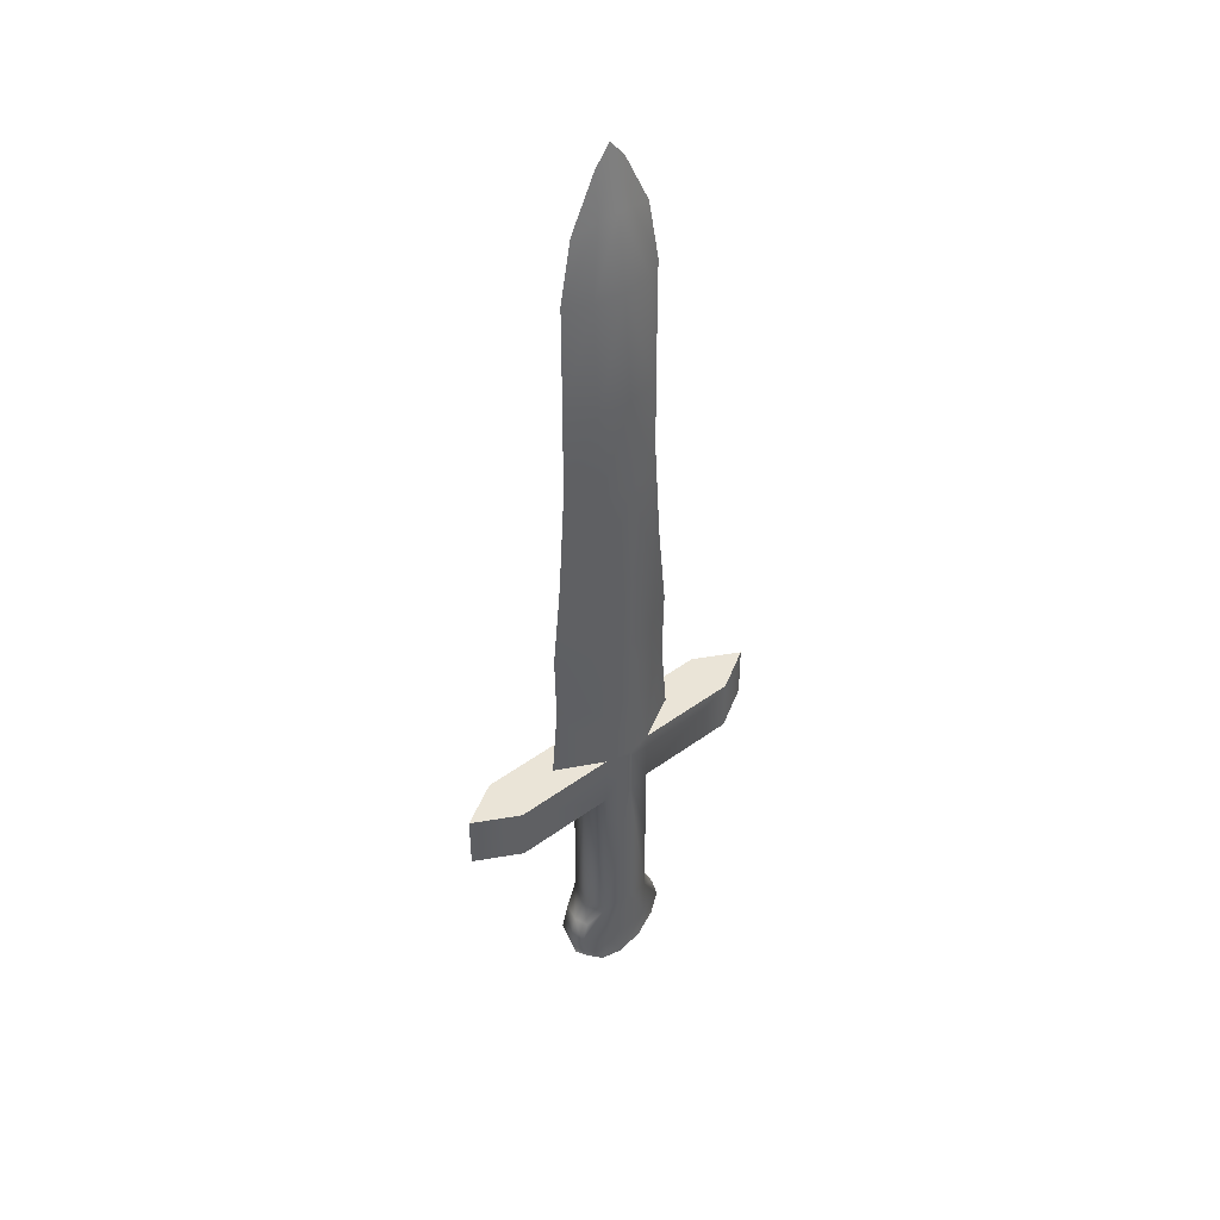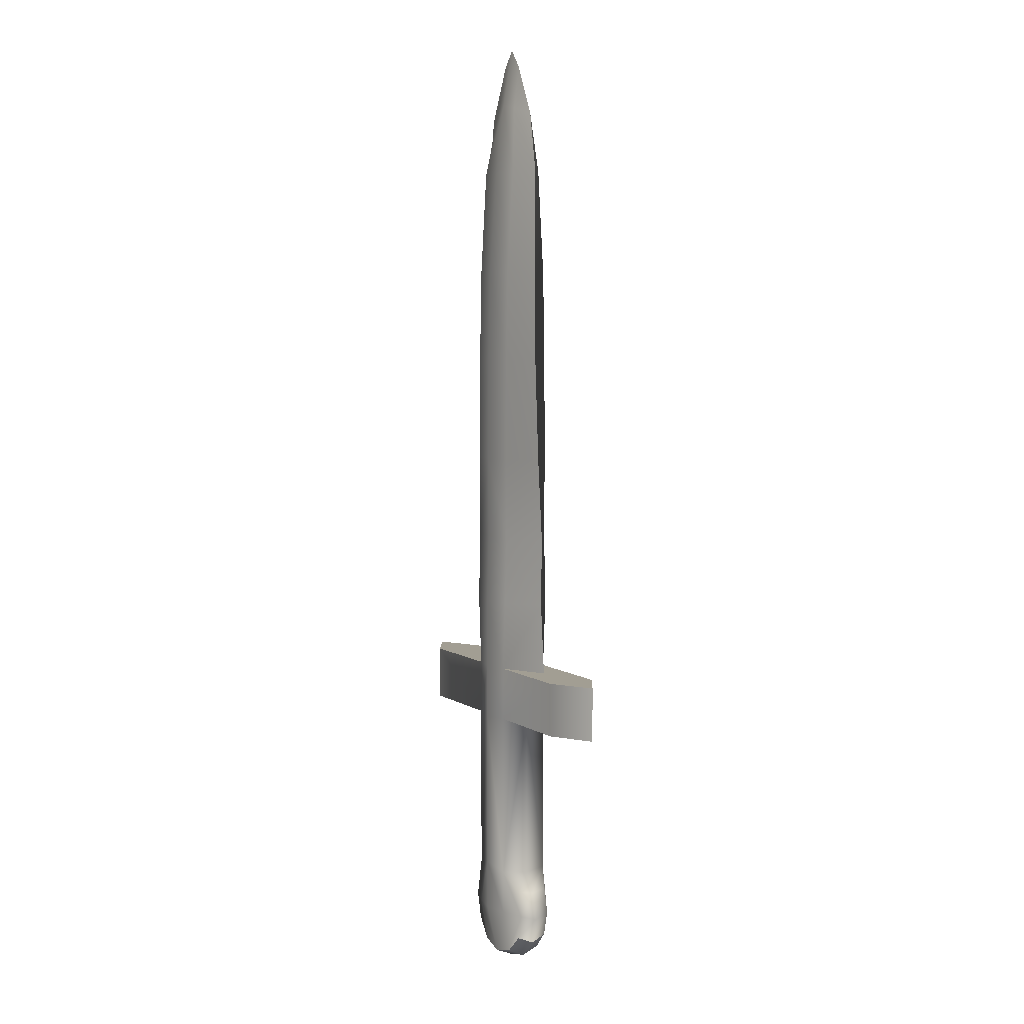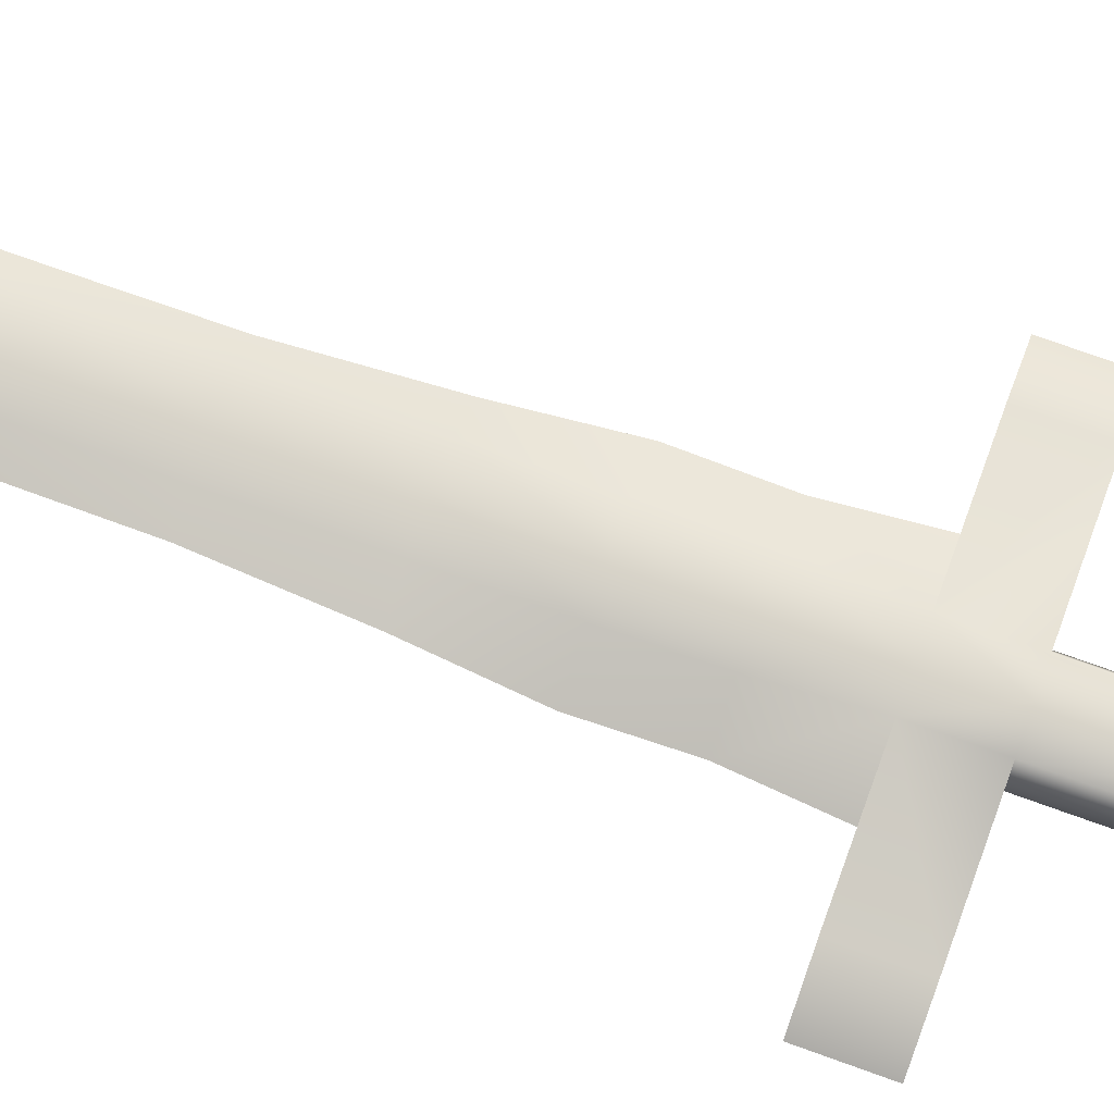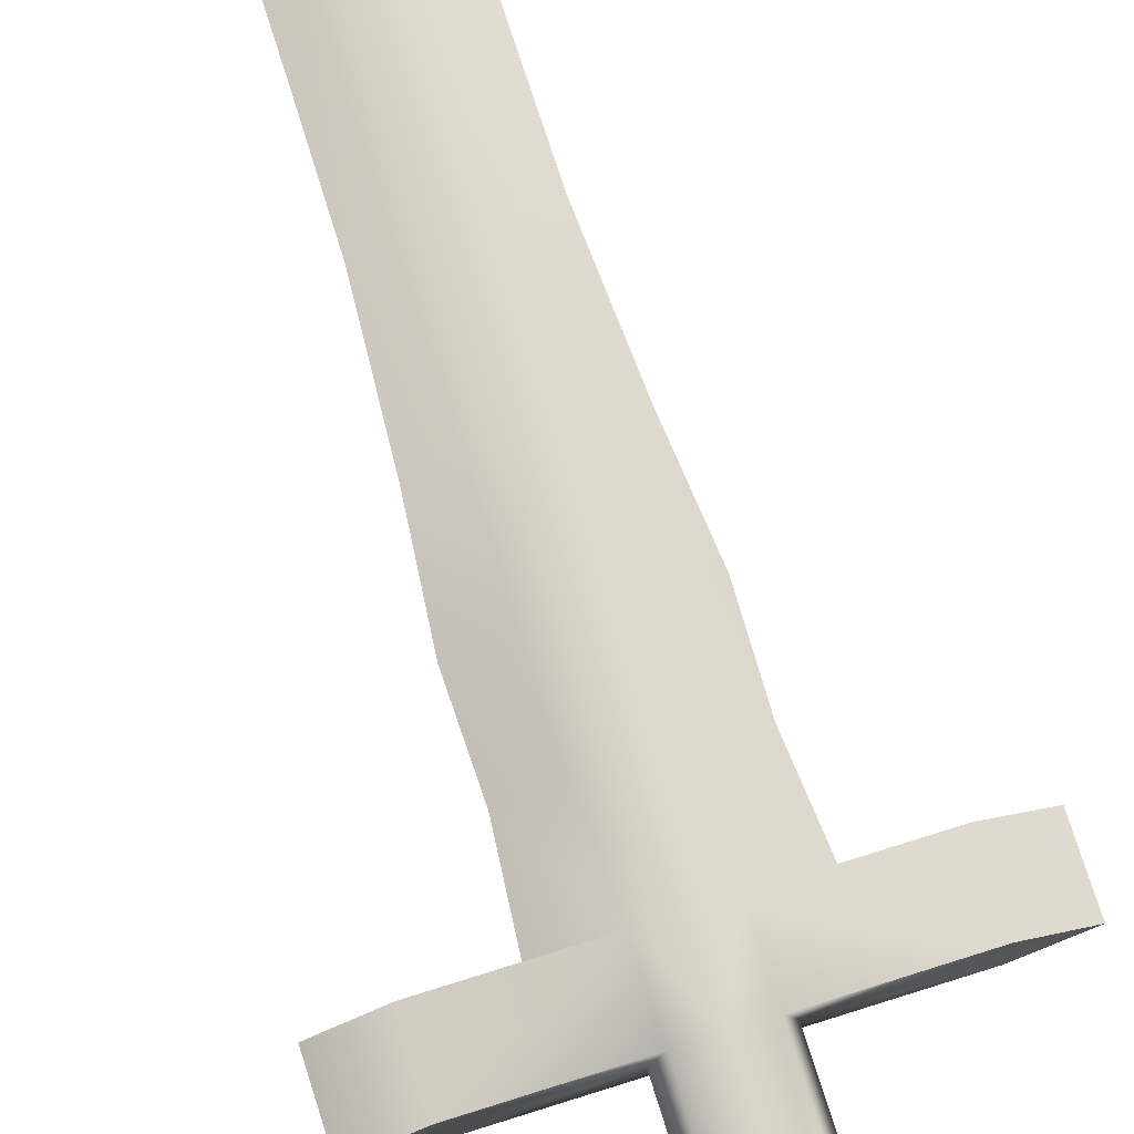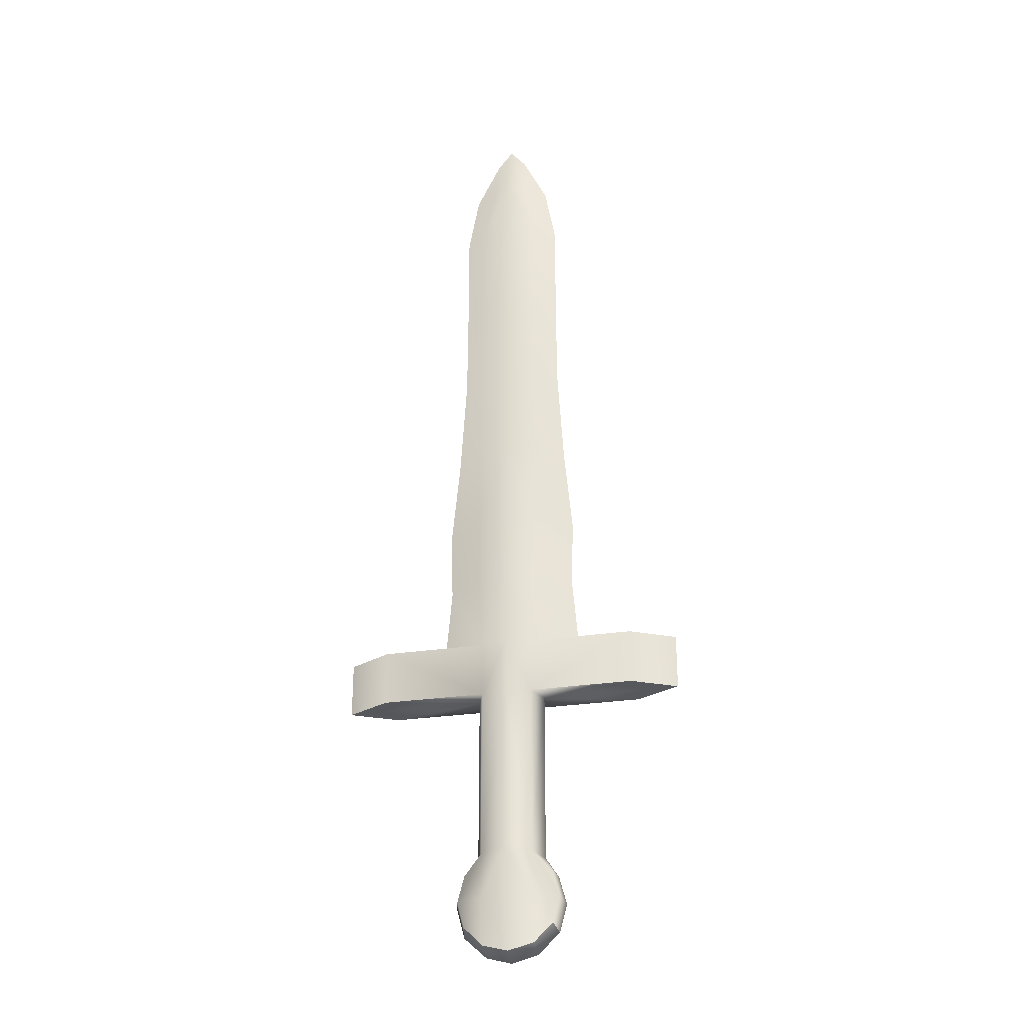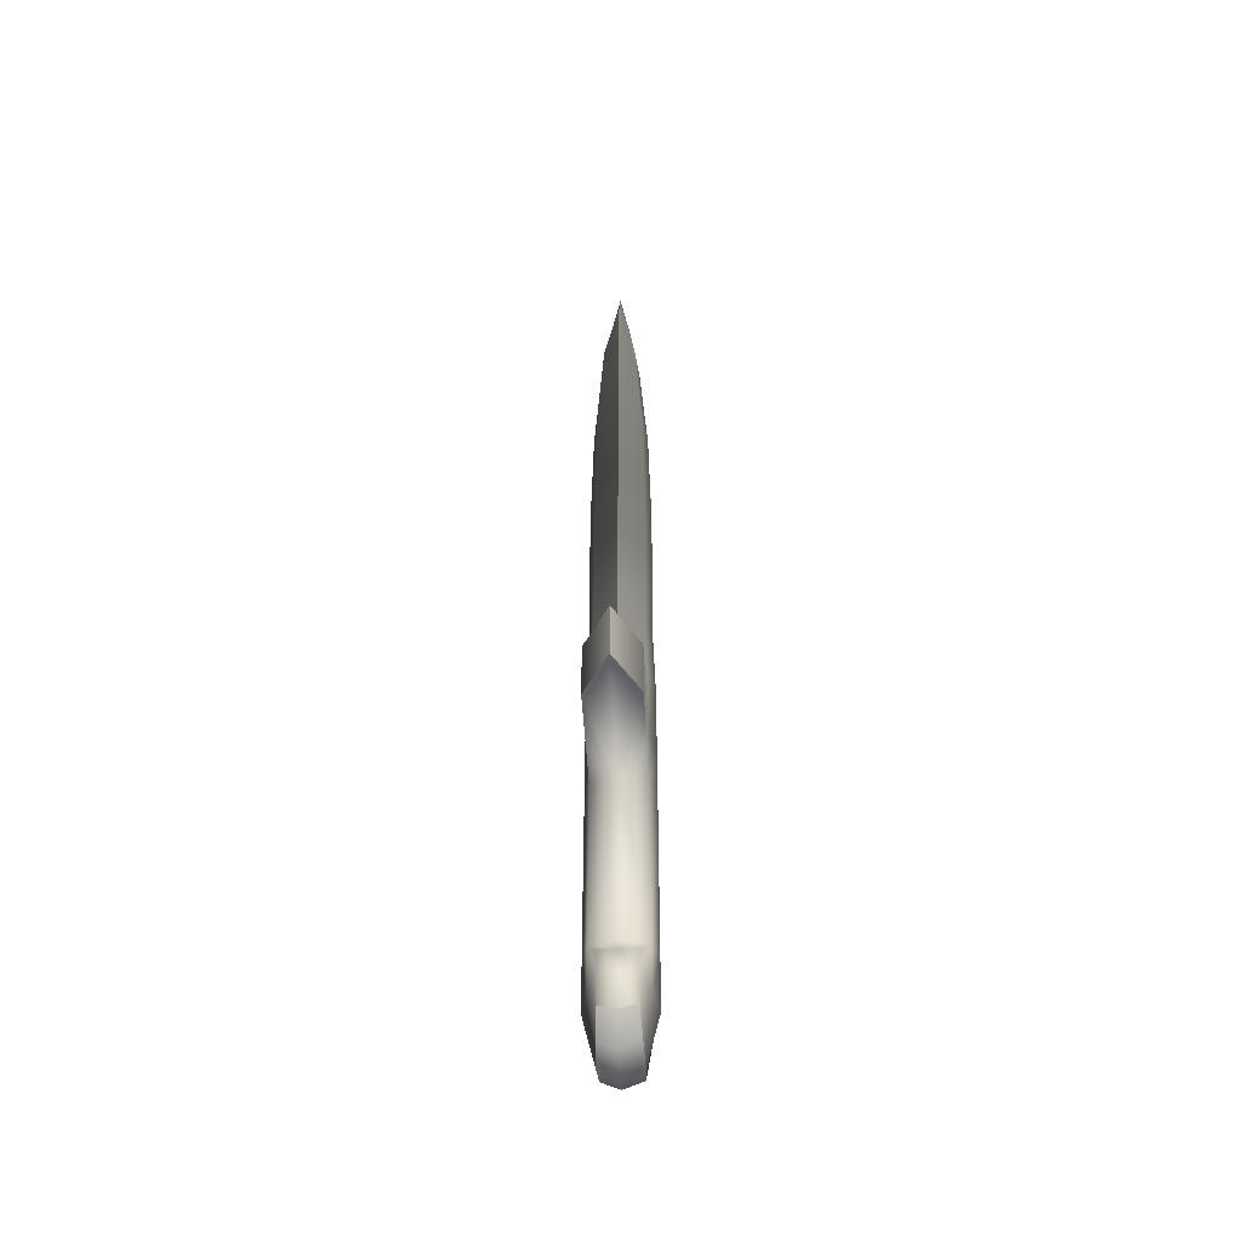
<metadata>
{"format":"obj","ext":"obj","renderer":"f3d","projection":"perspective","resolution":1024,"background":"white","views":[{"elev":43.8,"azim":-40.7,"up":"+Z"},{"elev":5.0,"azim":61.7,"up":"+Z"},{"elev":73.0,"azim":109.9,"up":"+Y"},{"elev":74.2,"azim":162.5,"up":"+Y"},{"elev":-28.2,"azim":13.0,"up":"+Z"},{"elev":-47.0,"azim":-87.0,"up":"+Z"}]}
</metadata>
<code>
g default
v 0 1.732 -0.1653
v -0.08266 1.736 -0.1432
v -0.1432 1.741 -0.08266
v -0.1653 1.741 0
v -0.1432 1.741 0.08266
v -0.08266 1.713 0.1432
v 0 1.694 0.1653
v 0 1.853 -0.1653
v -0.08266 1.85 -0.1432
v -0.1432 1.844 -0.08266
v -0.1653 1.844 0
v -0.1432 1.844 0.08266
v -0.08266 1.873 0.1432
v 0 1.891 0.1653
v -0.08266 1.713 0
v 0 1.694 0
v 0 1.891 0
v -0.08266 1.873 0
v -0.08266 1.713 0.6893
v 0 1.694 0.6893
v 0 1.891 0.6893
v -0.08266 1.873 0.6893
v -0.1537 1.792 -0.1027
v -0.1775 1.792 -0.01401
v -0.1537 1.792 0.07472
v -0.1109 1.792 0.1397
v -0.1109 1.792 0.6893
v 0 1.891 0.8665
v -0.08266 1.873 0.8665
v -0.08266 1.713 0.8665
v 0 1.694 0.8665
v -0.5585 1.792 0.6893
v -0.4164 1.873 0.6893
v -0.5585 1.792 0.8665
v -0.4164 1.873 0.8665
v -0.4164 1.713 0.6893
v -0.4164 1.713 0.8665
v -0.2319 1.792 0.8665
v 0 1.891 1.099
v -0.09825 1.873 1.099
v -0.09825 1.713 1.099
v 0 1.694 1.099
v -0.2112 1.792 1.099
v 0 1.885 1.326
v -0.09825 1.867 1.326
v -0.09825 1.718 1.326
v 0 1.701 1.326
v -0.2164 1.792 1.326
v 0 1.887 1.599
v -0.09825 1.869 1.599
v -0.09825 1.716 1.599
v 0 1.699 1.599
v -0.1901 1.792 1.599
v 0 1.885 1.939
v -0.09825 1.867 1.939
v -0.09825 1.718 1.939
v 0 1.701 1.939
v -0.169 1.792 1.939
v 0 1.878 2.238
v -0.09825 1.862 2.238
v -0.09825 1.724 2.238
v 0 1.707 2.238
v -0.1671 1.792 2.238
v 0 1.854 2.579
v -0.09825 1.842 2.579
v -0.09825 1.743 2.579
v 0 1.732 2.579
v -0.1671 1.792 2.579
v -0.04998 1.792 2.938
v 0 1.792 3
v -0.1317 1.792 2.773
v -0.0585 1.817 2.776
v 0 1.83 2.778
v -0.05733 1.771 2.798
v 0 1.76 2.811
v 0.08266 1.736 -0.1432
v 0.1432 1.741 -0.08266
v 0.1653 1.741 0
v 0.1432 1.741 0.08266
v 0.08266 1.713 0.1432
v 0.08266 1.85 -0.1432
v 0.1432 1.844 -0.08266
v 0.1653 1.844 0
v 0.1432 1.844 0.08266
v 0.08266 1.873 0.1432
v 0.08266 1.713 0
v 0.08266 1.873 0
v 0.08266 1.713 0.6893
v 0.08266 1.873 0.6893
v 0.1537 1.792 -0.1027
v 0.1775 1.792 -0.01401
v 0.1537 1.792 0.07472
v 0.1109 1.792 0.1397
v 0.1109 1.792 0.6893
v 0.08266 1.873 0.8665
v 0.08266 1.713 0.8665
v 0.5585 1.792 0.6893
v 0.4164 1.873 0.6893
v 0.5585 1.792 0.8665
v 0.4164 1.873 0.8665
v 0.4164 1.713 0.6893
v 0.4164 1.713 0.8665
v 0.2319 1.792 0.8665
v 0.09825 1.873 1.099
v 0.09825 1.713 1.099
v 0.2112 1.792 1.099
v 0.09825 1.867 1.326
v 0.09825 1.718 1.326
v 0.2164 1.792 1.326
v 0.09825 1.869 1.599
v 0.09825 1.716 1.599
v 0.1901 1.792 1.599
v 0.09825 1.867 1.939
v 0.09825 1.718 1.939
v 0.169 1.792 1.939
v 0.09825 1.862 2.238
v 0.09825 1.724 2.238
v 0.1671 1.792 2.238
v 0.09825 1.842 2.579
v 0.09825 1.743 2.579
v 0.1671 1.792 2.579
v 0.04998 1.792 2.938
v 0.1317 1.792 2.773
v 0.0585 1.817 2.776
v 0.05733 1.771 2.798
v -0.08266 1.797 -0.1681
v 0.08266 1.795 -0.1681
v 0 1.796 -0.1902
g Short_Sword_UV:short_sword
f 23 24 11 10
f 24 25 12 11
f 25 26 13 12
f 13 18 11 12
f 14 17 18 13
f 15 16 7 6
f 4 15 6 5
f 2 15 4 3
f 1 16 15 2
f 18 17 8 9
f 11 18 9 10
f 6 7 20 19
f 14 13 22 21
f 13 26 27 22
f 3 4 24 23
f 4 5 25 24
f 5 6 26 25
f 27 26 6 19
f 21 22 29 28
f 33 32 34 35
f 19 20 31 30
f 32 36 37 34
f 27 32 33 22
f 29 35 34 38
f 33 35 29 22
f 36 32 27 19
f 37 36 19 30
f 38 34 37 30
f 28 29 40 39
f 30 31 42 41
f 39 40 45 44
f 41 42 47 46
f 43 41 46 48
f 40 43 48 45
f 44 45 50 49
f 46 47 52 51
f 48 46 51 53
f 45 48 53 50
f 49 50 55 54
f 51 52 57 56
f 53 51 56 58
f 50 53 58 55
f 54 55 60 59
f 56 57 62 61
f 58 56 61 63
f 55 58 63 60
f 59 60 65 64
f 61 62 67 66
f 63 61 66 68
f 60 63 68 65
f 64 65 72 73
f 74 75 70 69
f 71 74 69
f 65 68 71 72
f 43 38 30 41
f 29 38 43 40
f 72 71 69
f 73 72 69 70
f 68 66 74 71
f 66 67 75 74
f 90 82 83 91
f 91 83 84 92
f 92 84 85 93
f 85 84 83 87
f 14 85 87 17
f 86 80 7 16
f 78 79 80 86
f 76 77 78 86
f 1 76 86 16
f 87 81 8 17
f 83 82 81 87
f 80 88 20 7
f 14 21 89 85
f 85 89 94 93
f 77 90 91 78
f 78 91 92 79
f 79 92 93 80
f 94 88 80 93
f 21 28 95 89
f 98 100 99 97
f 88 96 31 20
f 97 99 102 101
f 94 89 98 97
f 95 103 99 100
f 98 89 95 100
f 101 88 94 97
f 102 96 88 101
f 103 96 102 99
f 28 39 104 95
f 96 105 42 31
f 39 44 107 104
f 105 108 47 42
f 106 109 108 105
f 104 107 109 106
f 107 44 49 110
f 52 47 108 111
f 108 109 112 111
f 109 107 110 112
f 49 54 113 110
f 111 114 57 52
f 112 115 114 111
f 110 113 115 112
f 54 59 116 113
f 114 117 62 57
f 115 118 117 114
f 113 116 118 115
f 59 64 119 116
f 117 120 67 62
f 118 121 120 117
f 116 119 121 118
f 64 73 124 119
f 125 122 70 75
f 123 122 125
f 119 124 123 121
f 106 105 96 103
f 95 104 106 103
f 124 122 123
f 73 70 122 124
f 121 123 125 120
f 120 125 75 67
f 128 126 9 8
f 82 90 127 81
f 127 128 8 81
f 126 23 10 9
f 76 127 90 77
f 1 128 127 76
f 126 128 1 2
f 3 23 126 2

</code>
